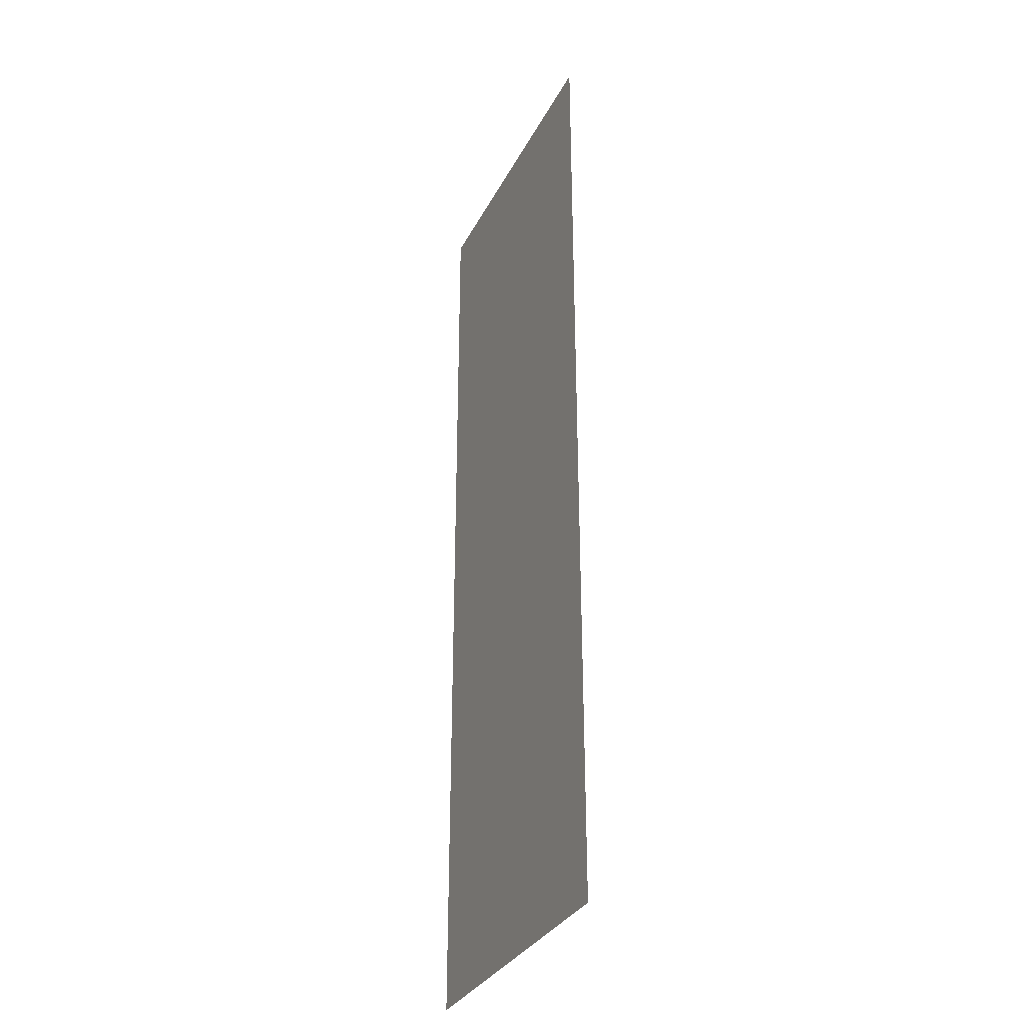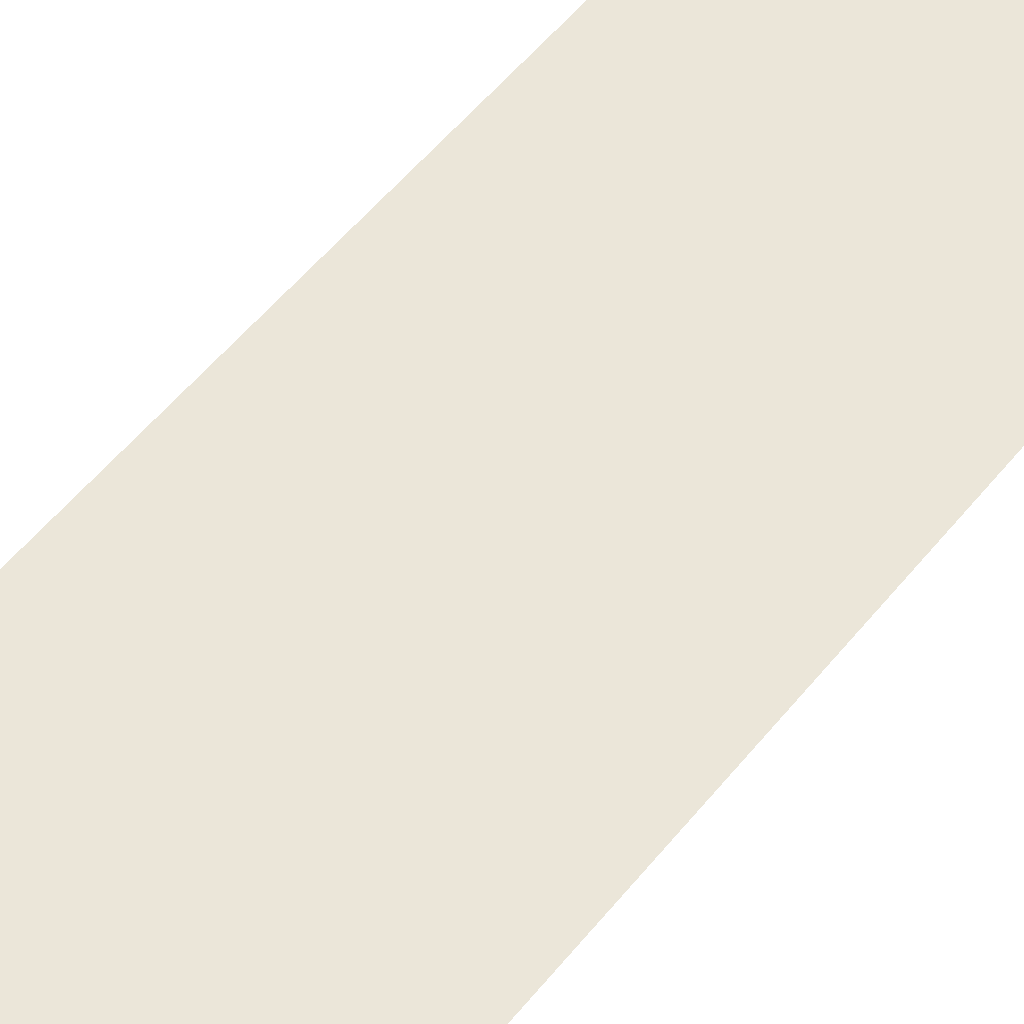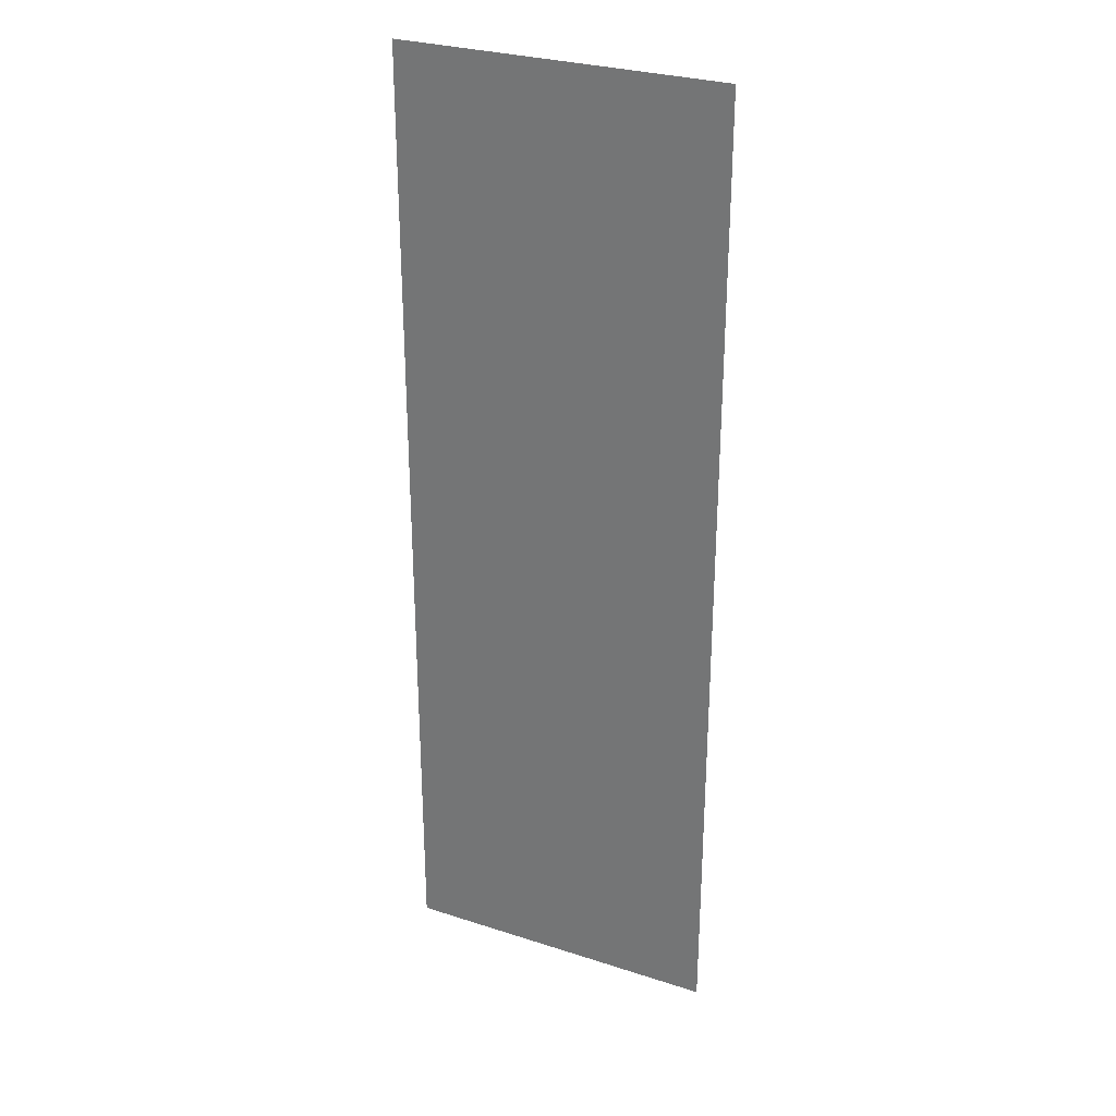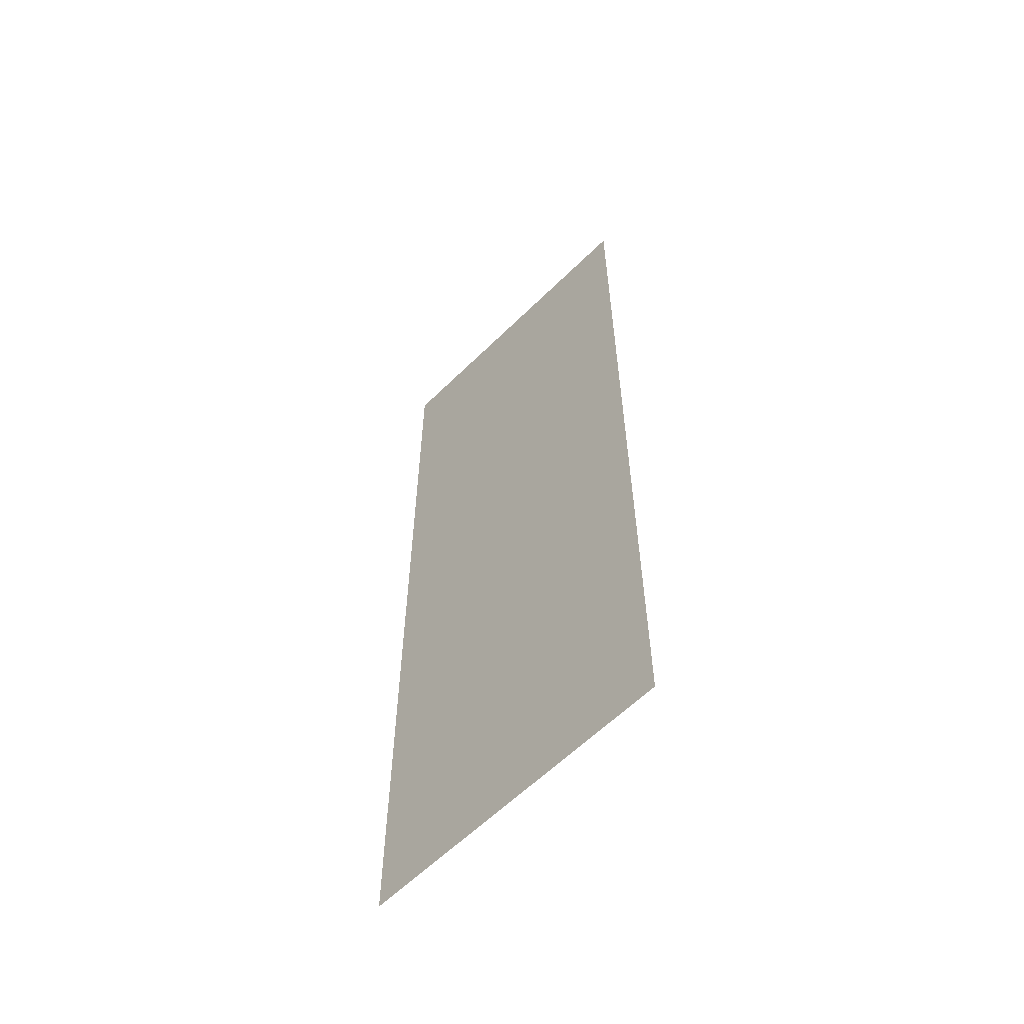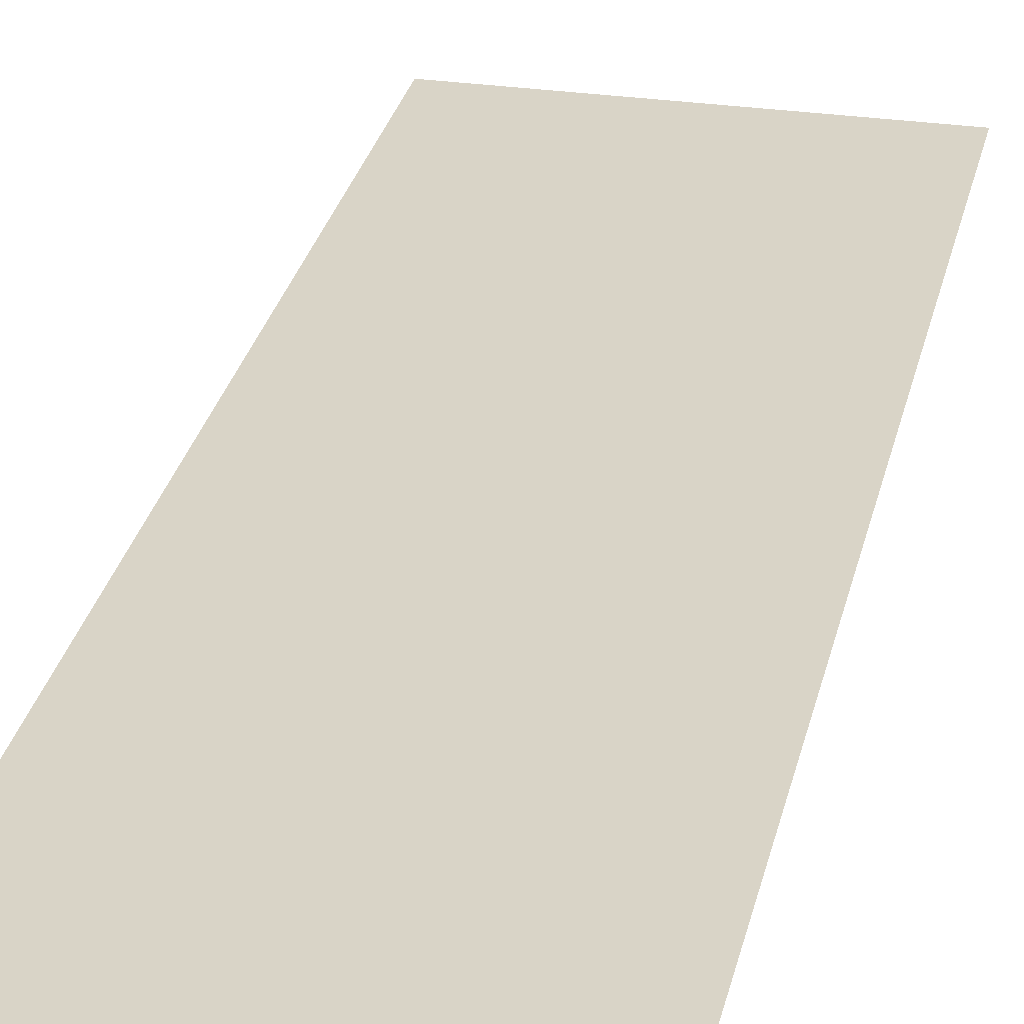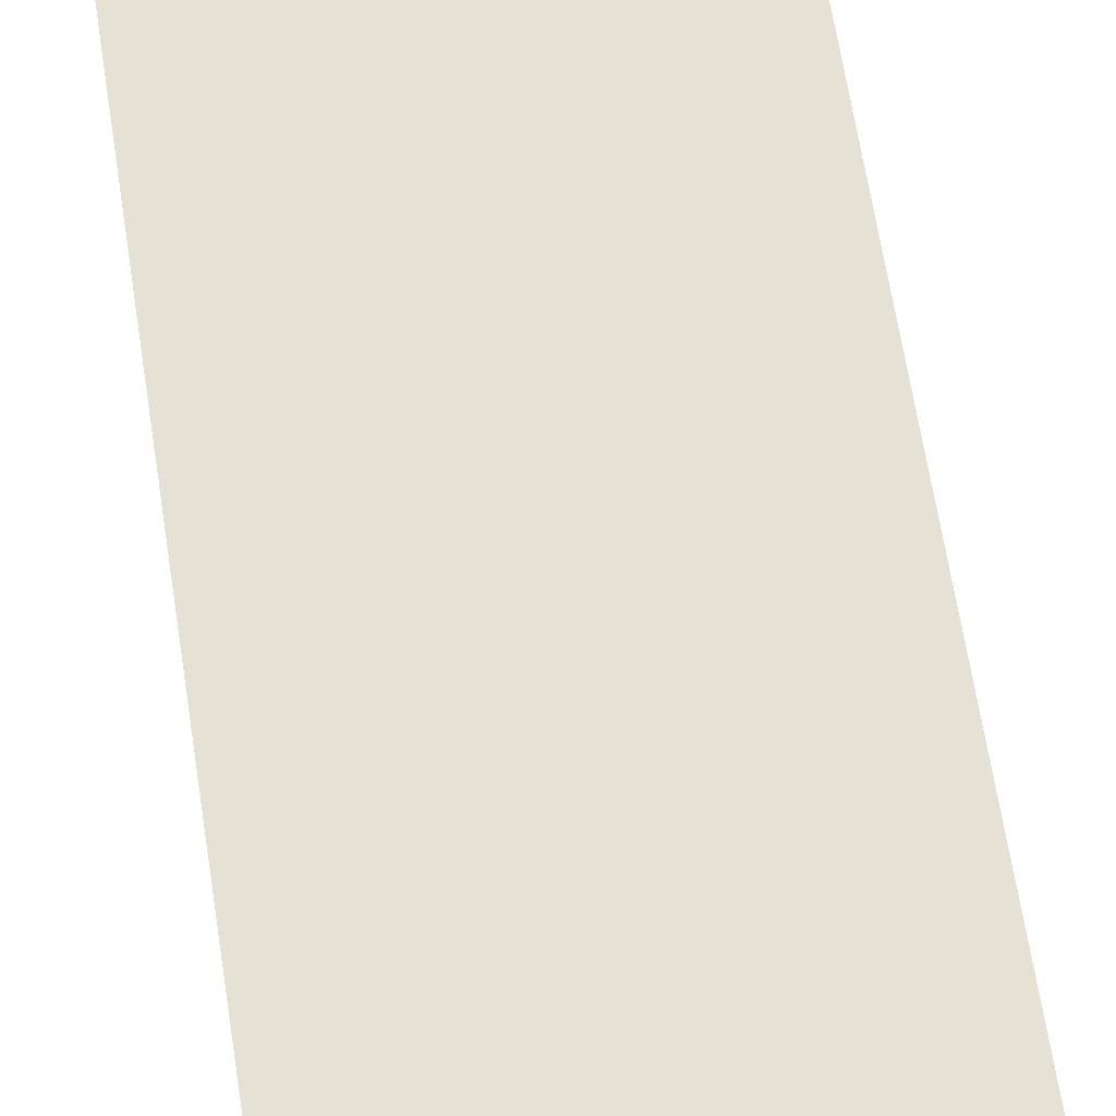
<metadata>
{"format":"obj","ext":"obj","renderer":"f3d","projection":"perspective","resolution":1024,"background":"white","views":[{"elev":-32.2,"azim":66.5,"up":"+Y"},{"elev":56.7,"azim":38.8,"up":"+Z"},{"elev":29.3,"azim":25.5,"up":"+Y"},{"elev":-60.5,"azim":-134.9,"up":"+Y"},{"elev":28.6,"azim":-167.7,"up":"+Z"},{"elev":64.4,"azim":-8.8,"up":"+Z"}]}
</metadata>
<code>
o Mesh_wall7
v 7.4 -0 2.9
v 8.3 -0 2.9
v 8.3 2.7 2.9
v 7.4 2.7 2.9
f 1 2 3 4

</code>
